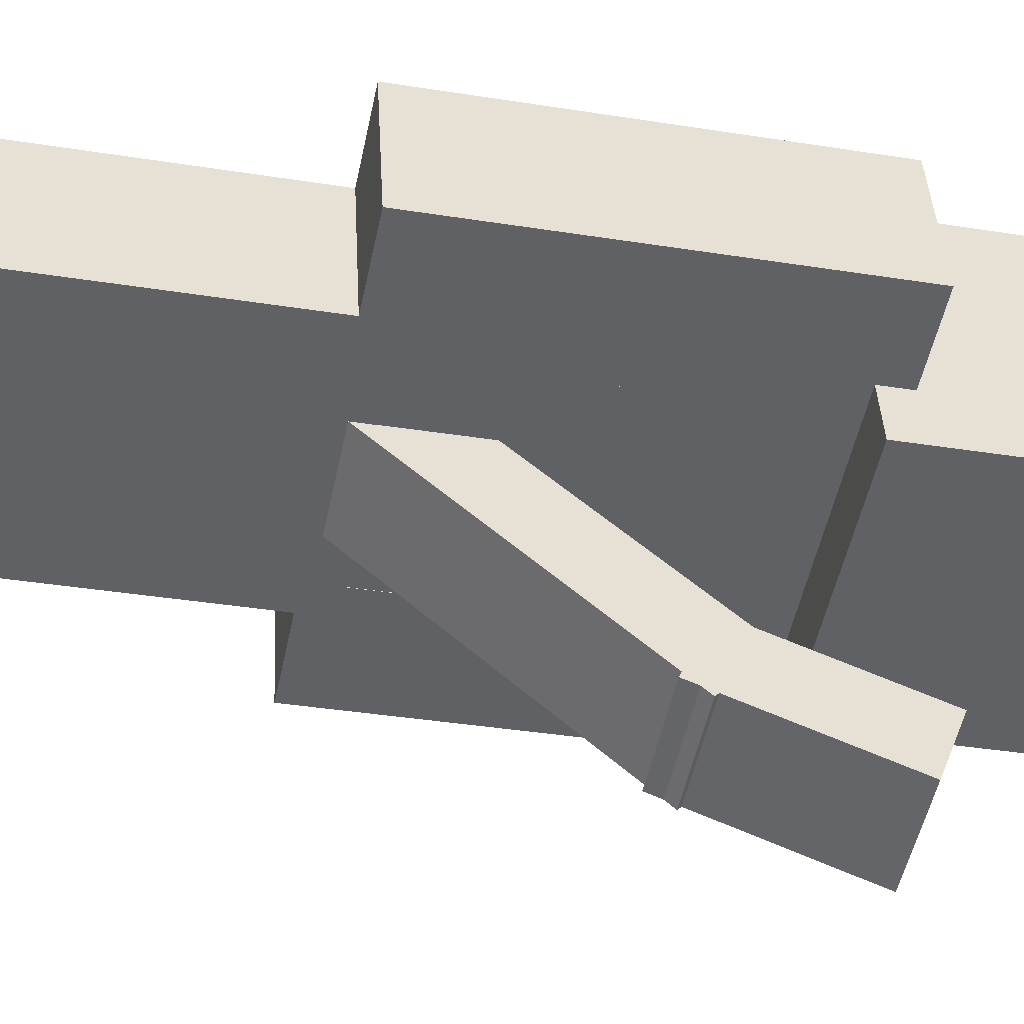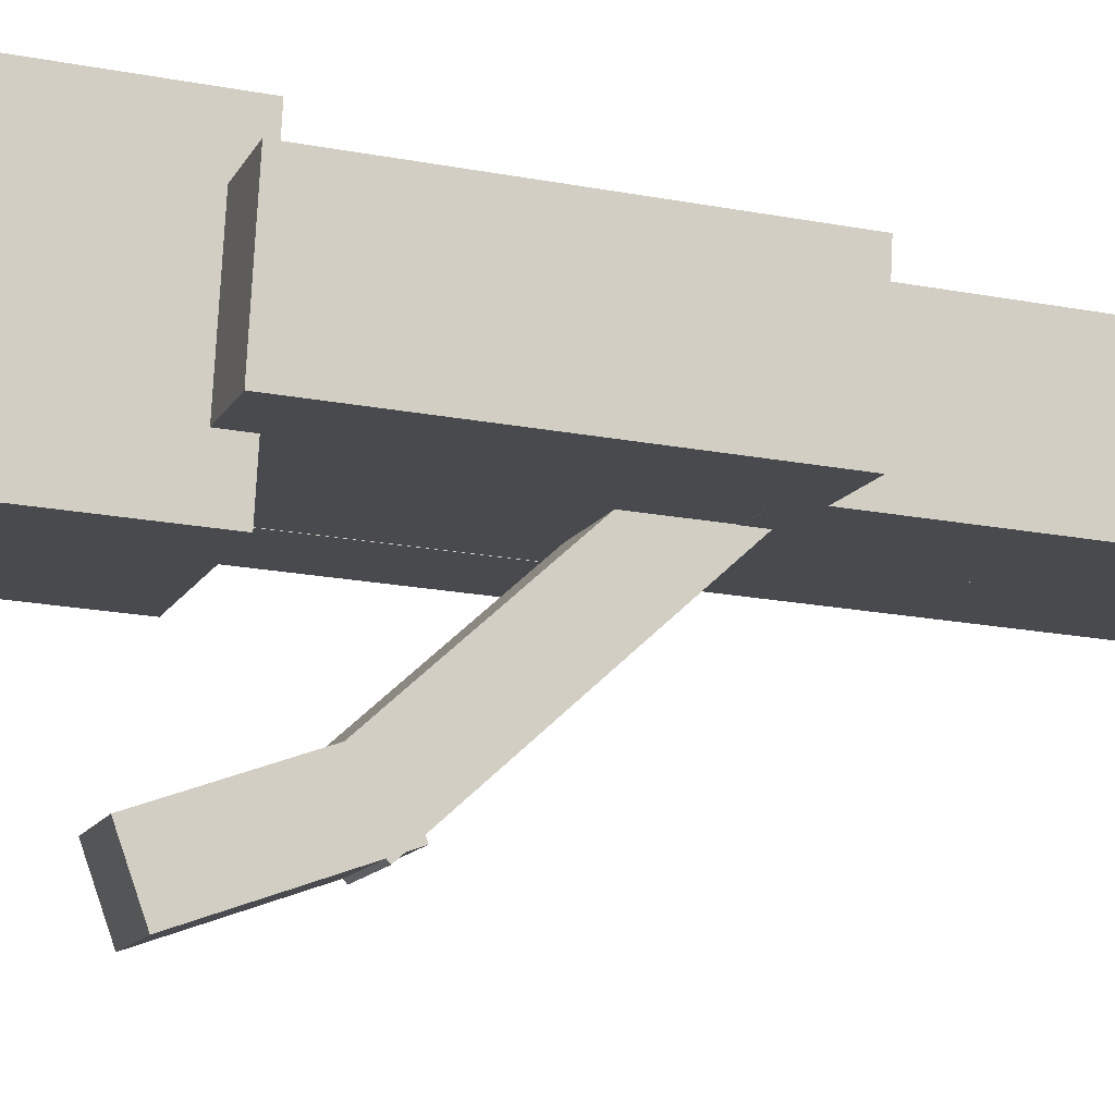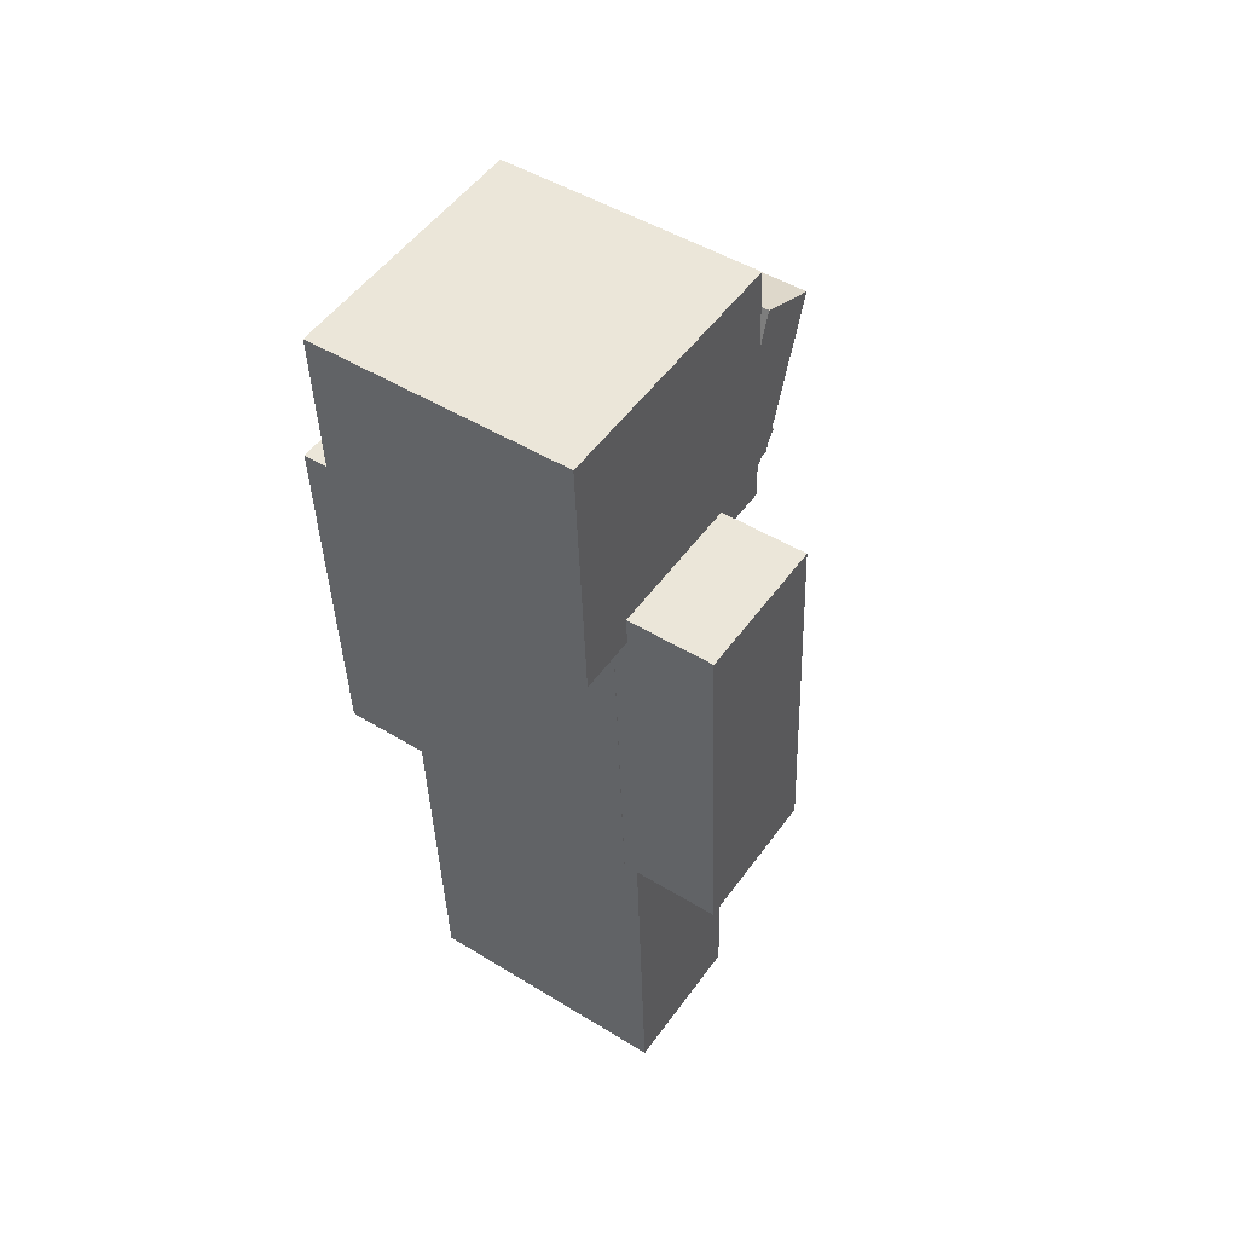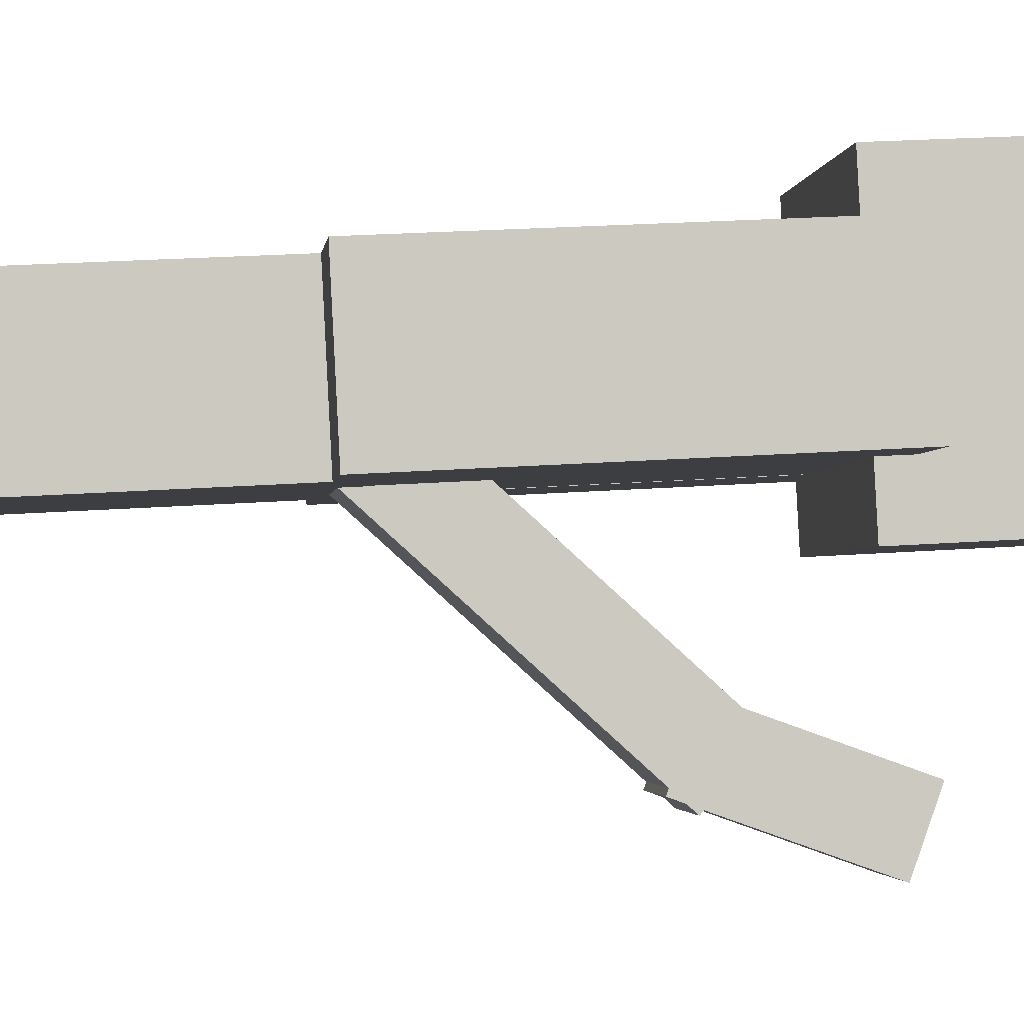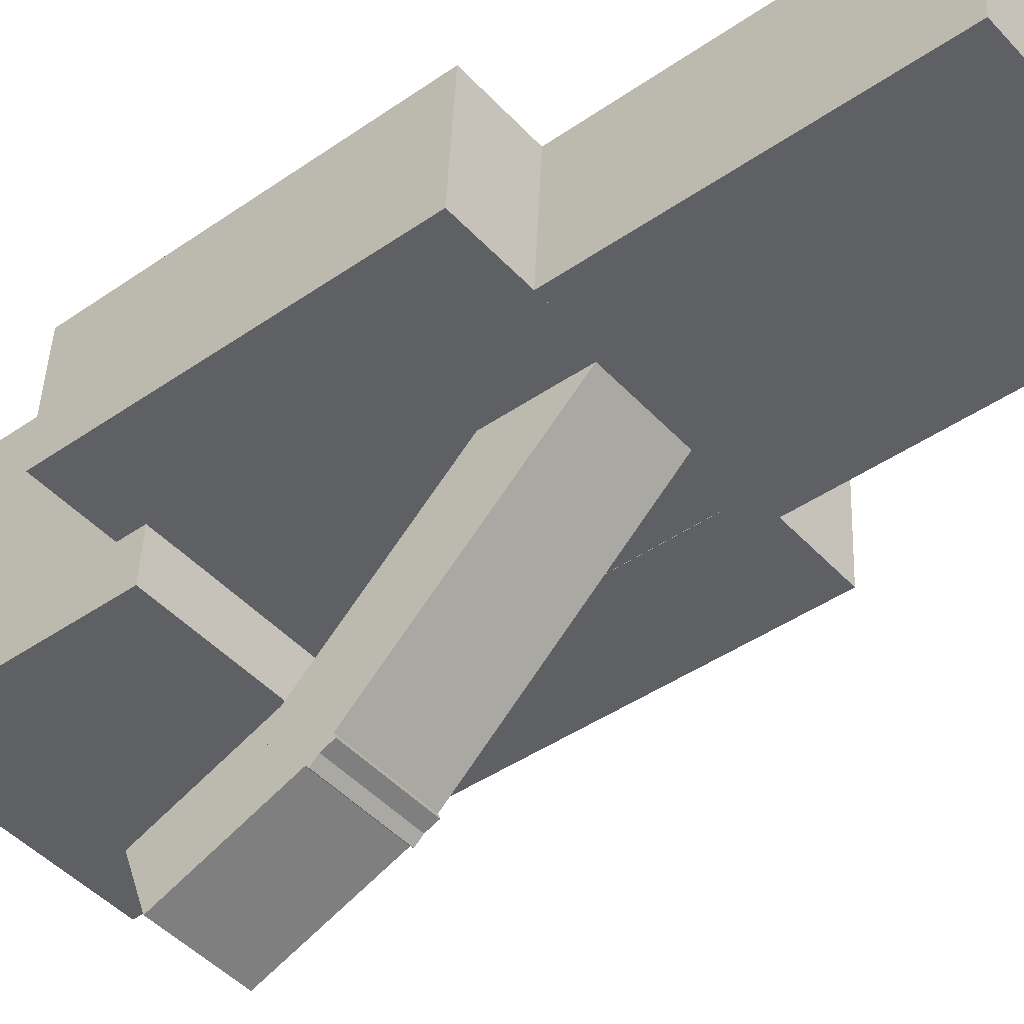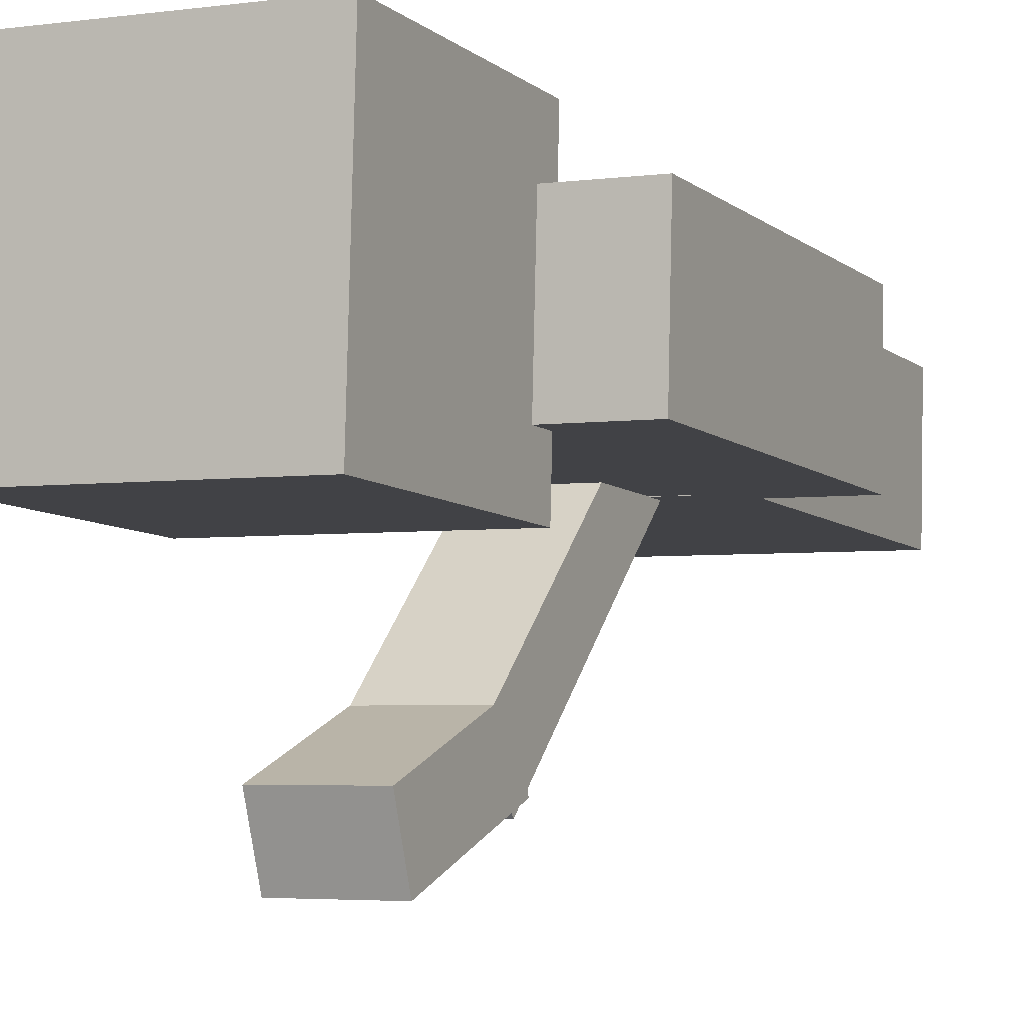
<metadata>
{"format":"obj","ext":"obj","renderer":"f3d","projection":"perspective","resolution":1024,"background":"white","views":[{"elev":-50.4,"azim":78.4,"up":"+Z"},{"elev":-12.0,"azim":-107.7,"up":"+Z"},{"elev":47.7,"azim":34.7,"up":"+Y"},{"elev":-2.3,"azim":83.8,"up":"+Z"},{"elev":-46.7,"azim":-50.0,"up":"+Z"},{"elev":-3.8,"azim":-154.7,"up":"+Z"}]}
</metadata>
<code>
o head
v -0.05 0.2085 -0.03456
v -0.05 0.2032 0.06531
v -0.05 0.1086 -0.03979
v -0.05 0.1034 0.06007
v 0.05 0.2032 0.06531
v 0.05 0.2085 -0.03456
v 0.05 0.1034 0.06007
v 0.05 0.1086 -0.03979
f 1 3 2
f 3 4 2
f 5 7 6
f 7 8 6
f 5 6 2
f 6 1 2
f 8 7 3
f 7 4 3
f 6 8 1
f 8 3 1
f 2 4 5
f 4 7 5
o body
v -0.05 0.1073 -0.01483
v -0.05 0.1047 0.03511
v -0.05 -0.0425 -0.02268
v -0.05 -0.04512 0.02726
v 0.05 0.1047 0.03511
v 0.05 0.1073 -0.01483
v 0.05 -0.04512 0.02726
v 0.05 -0.0425 -0.02268
f 9 11 10
f 11 12 10
f 13 15 14
f 15 16 14
f 13 14 10
f 14 9 10
f 16 15 11
f 15 12 11
f 14 16 9
f 16 11 9
f 10 12 13
f 12 15 13
o right_arm
v -0.0875 0.1073 -0.01483
v -0.0875 0.1047 0.03511
v -0.0875 -0.0425 -0.02268
v -0.0875 -0.04512 0.02726
v -0.05 0.1047 0.03511
v -0.05 0.1073 -0.01483
v -0.05 -0.04512 0.02726
v -0.05 -0.0425 -0.02268
f 17 19 18
f 19 20 18
f 21 23 22
f 23 24 22
f 21 22 18
f 22 17 18
f 24 23 19
f 23 20 19
f 22 24 17
f 24 19 17
f 18 20 21
f 20 23 21
o left_arm
v 0.05 0.1073 -0.01483
v 0.05 0.1047 0.03511
v 0.05 -0.0425 -0.02268
v 0.05 -0.04512 0.02726
v 0.0875 0.1047 0.03511
v 0.0875 0.1073 -0.01483
v 0.0875 -0.04512 0.02726
v 0.0875 -0.0425 -0.02268
f 25 27 26
f 27 28 26
f 29 31 30
f 31 32 30
f 29 30 26
f 30 25 26
f 32 31 27
f 31 28 27
f 30 32 25
f 32 27 25
f 26 28 29
f 28 31 29
o right_leg
v -3.062e-18 -0.0425 -0.02268
v 3.062e-18 -0.04512 0.02726
v -3.062e-18 -0.1923 -0.03053
v 3.062e-18 -0.1949 0.01941
v 0.05 -0.04512 0.02726
v 0.05 -0.0425 -0.02268
v 0.05 -0.1949 0.01941
v 0.05 -0.1923 -0.03053
f 33 35 34
f 35 36 34
f 37 39 38
f 39 40 38
f 37 38 34
f 38 33 34
f 40 39 35
f 39 36 35
f 38 40 33
f 40 35 33
f 34 36 37
f 36 39 37
o left_leg
v -0.05 -0.0425 -0.02268
v -0.05 -0.04512 0.02726
v -0.05 -0.1923 -0.03053
v -0.05 -0.1949 0.01941
v 3.062e-18 -0.04512 0.02726
v -3.062e-18 -0.0425 -0.02268
v 3.062e-18 -0.1949 0.01941
v -3.062e-18 -0.1923 -0.03053
f 41 43 42
f 43 44 42
f 45 47 46
f 47 48 46
f 45 46 42
f 46 41 42
f 48 47 43
f 47 44 43
f 46 48 41
f 48 43 41
f 42 44 45
f 44 47 45
o head_2nd_layer
v -0.05625 0.215 -0.04047
v -0.05625 0.2091 0.07187
v -0.05625 0.1027 -0.04636
v -0.05625 0.0968 0.06599
v 0.05625 0.2091 0.07187
v 0.05625 0.215 -0.04047
v 0.05625 0.0968 0.06599
v 0.05625 0.1027 -0.04636
f 49 51 50
f 51 52 50
f 53 55 54
f 55 56 54
f 53 54 50
f 54 49 50
f 56 55 51
f 55 52 51
f 54 56 49
f 56 51 49
f 50 52 53
f 52 55 53
o body_2nd_layer
v -0.05 0.1142 -0.0206
v -0.05 0.111 0.04182
v -0.05 -0.04817 -0.02911
v -0.05 -0.05144 0.03331
v 0.05 0.111 0.04182
v 0.05 0.1142 -0.0206
v 0.05 -0.05144 0.03331
v 0.05 -0.04817 -0.02911
f 57 59 58
f 59 60 58
f 61 63 62
f 63 64 62
f 61 62 58
f 62 57 58
f 64 63 59
f 63 60 59
f 62 64 57
f 64 59 57
f 58 60 61
f 60 63 61
o right_arm_2nd_layer
v -0.09375 0.1139 -0.02074
v -0.09375 0.1106 0.04167
v -0.09375 -0.04842 -0.02924
v -0.09375 -0.05169 0.03317
v -0.04375 0.1106 0.04167
v -0.04375 0.1139 -0.02074
v -0.04375 -0.05169 0.03317
v -0.04375 -0.04842 -0.02924
f 65 67 66
f 67 68 66
f 69 71 70
f 71 72 70
f 69 70 66
f 70 65 66
f 72 71 67
f 71 68 67
f 70 72 65
f 72 67 65
f 66 68 69
f 68 71 69
o left_arm_2nd_layer
v 0.04375 0.1139 -0.02074
v 0.04375 0.1106 0.04167
v 0.04375 -0.04842 -0.02924
v 0.04375 -0.05169 0.03317
v 0.09375 0.1106 0.04167
v 0.09375 0.1139 -0.02074
v 0.09375 -0.05169 0.03317
v 0.09375 -0.04842 -0.02924
f 73 75 74
f 75 76 74
f 77 79 78
f 79 80 78
f 77 78 74
f 78 73 74
f 80 79 75
f 79 76 75
f 78 80 73
f 80 75 73
f 74 76 77
f 76 79 77
o right_leg_2nd_layer
v -0.05625 -0.03593 -0.02859
v -0.05625 -0.0392 0.03382
v -0.05625 -0.1982 -0.03709
v -0.05625 -0.2015 0.02532
v 0.00625 -0.0392 0.03382
v 0.00625 -0.03593 -0.02859
v 0.00625 -0.2015 0.02532
v 0.00625 -0.1982 -0.03709
f 81 83 82
f 83 84 82
f 85 87 86
f 87 88 86
f 85 86 82
f 86 81 82
f 88 87 83
f 87 84 83
f 86 88 81
f 88 83 81
f 82 84 85
f 84 87 85
o left_leg_2nd_layer
v -0.00625 -0.03593 -0.02859
v -0.00625 -0.0392 0.03382
v -0.00625 -0.1982 -0.03709
v -0.00625 -0.2015 0.02532
v 0.05625 -0.0392 0.03382
v 0.05625 -0.03593 -0.02859
v 0.05625 -0.2015 0.02532
v 0.05625 -0.1982 -0.03709
f 89 91 90
f 91 92 90
f 93 95 94
f 95 96 94
f 93 94 90
f 94 89 90
f 96 95 91
f 95 92 91
f 94 96 89
f 96 91 89
f 90 92 93
f 92 95 93
o cube
v -0.025 0.05856 -0.1223
v -0.025 0.07947 -0.09903
v -0.025 -0.05291 -0.02189
v -0.025 -0.032 0.001336
v 0.01875 0.07947 -0.09903
v 0.01875 0.05856 -0.1223
v 0.01875 -0.032 0.001336
v 0.01875 -0.05291 -0.02189
f 97 99 98
f 99 100 98
f 101 103 102
f 103 104 102
f 101 102 98
f 102 97 98
f 104 103 99
f 103 100 99
f 102 104 97
f 104 99 97
f 98 100 101
f 100 103 101
o cube
v -0.025 0.1195 -0.1418
v -0.025 0.13 -0.1124
v -0.025 0.04885 -0.1168
v -0.025 0.05928 -0.08732
v 0.01875 0.13 -0.1124
v 0.01875 0.1195 -0.1418
v 0.01875 0.05928 -0.08732
v 0.01875 0.04885 -0.1168
f 105 107 106
f 107 108 106
f 109 111 110
f 111 112 110
f 109 110 106
f 110 105 106
f 112 111 107
f 111 108 107
f 110 112 105
f 112 107 105
f 106 108 109
f 108 111 109

</code>
